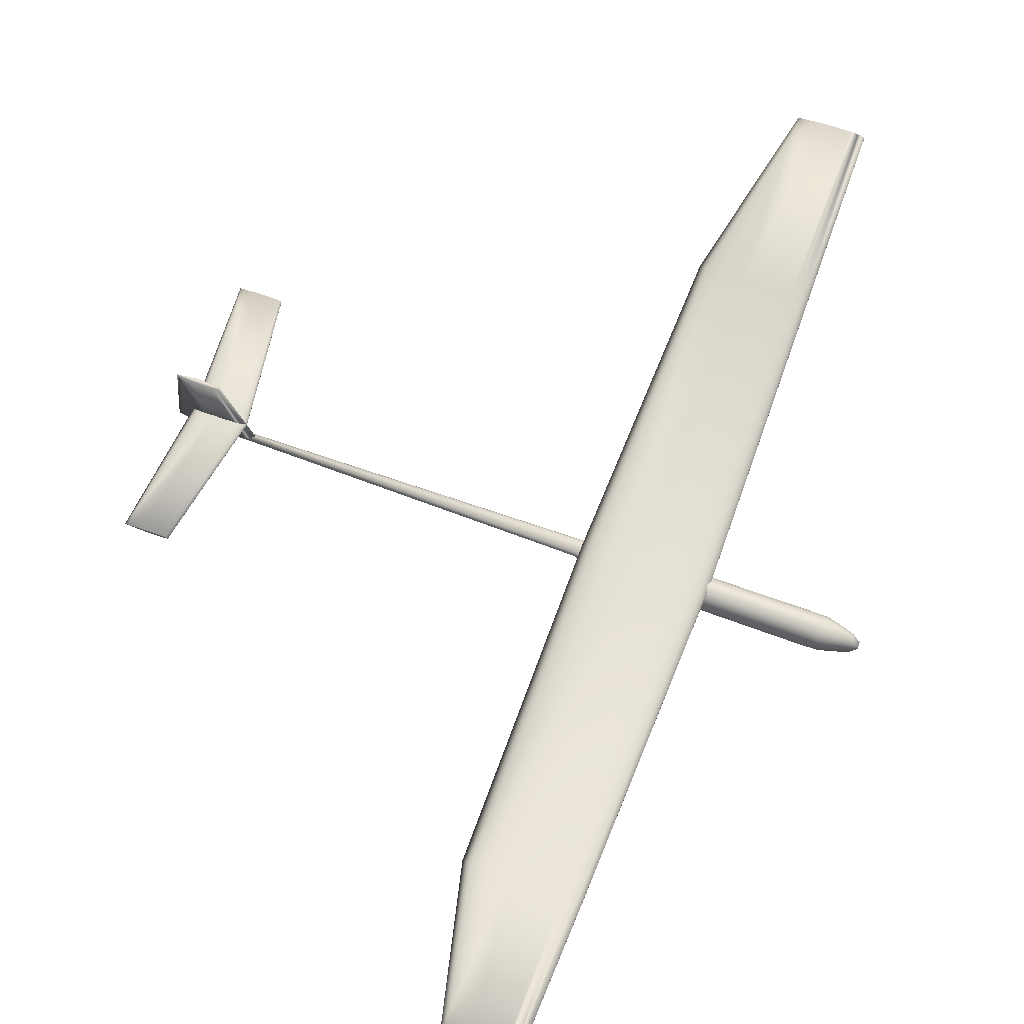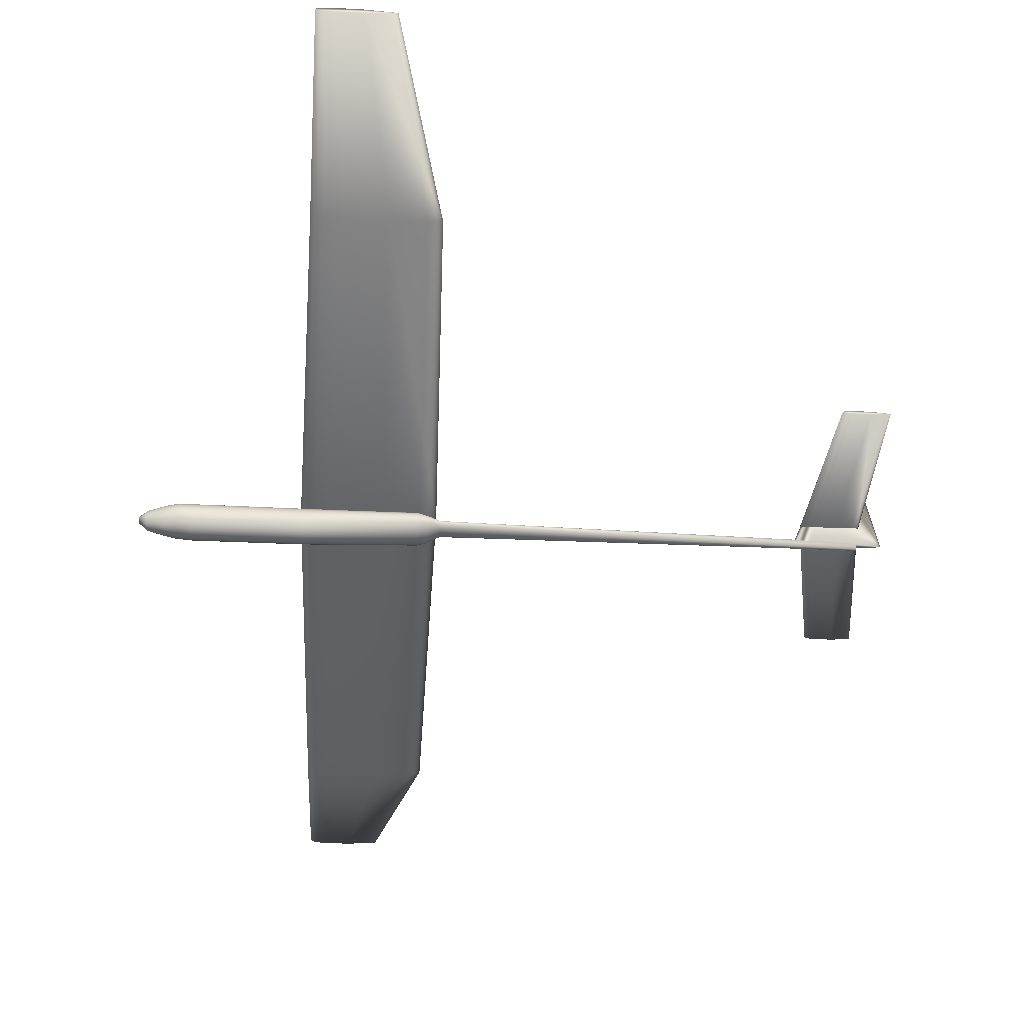
<metadata>
{"format":"obj","ext":"obj","renderer":"f3d","projection":"perspective","resolution":1024,"background":"white","views":[{"elev":64.4,"azim":-159.4,"up":"+Z"},{"elev":-51.2,"azim":-3.1,"up":"+Z"}]}
</metadata>
<code>
v 0.2891 0.5 0.05738
v 0.2406 0.5 0.05178
v 0.2042 0.5 0.05131
v 0.1951 0.5 0.05155
v 0.186 0.5 0.05178
v 0.1799 0.5 0.05271
v 0.1738 0.5 0.05365
v 0.1678 0.5 0.05691
v 0.1678 0.5 0.05785
v 0.1738 0.5 0.06112
v 0.1799 0.5 0.06205
v 0.186 0.5 0.06298
v 0.192 0.5 0.06322
v 0.2042 0.5 0.06345
v 0.2406 0.5 0.06298
v 0.2838 0.8167 0.05738
v 0.2403 0.8167 0.05236
v 0.2076 0.8167 0.05194
v 0.1995 0.8167 0.05215
v 0.1913 0.8167 0.05236
v 0.1859 0.8167 0.0532
v 0.1804 0.8167 0.05403
v 0.175 0.8167 0.05696
v 0.175 0.8167 0.0578
v 0.1804 0.8167 0.06073
v 0.1859 0.8167 0.06157
v 0.1913 0.8167 0.0624
v 0.1968 0.8167 0.06261
v 0.2076 0.8167 0.06282
v 0.2403 0.8167 0.0624
v 0.2838 0.1833 0.05738
v 0.2403 0.1833 0.05236
v 0.2076 0.1833 0.05194
v 0.1995 0.1833 0.05215
v 0.1913 0.1833 0.05236
v 0.1859 0.1833 0.0532
v 0.1804 0.1833 0.05403
v 0.175 0.1833 0.05696
v 0.175 0.1833 0.0578
v 0.1804 0.1833 0.06073
v 0.1859 0.1833 0.06157
v 0.1913 0.1833 0.0624
v 0.1968 0.1833 0.06261
v 0.2076 0.1833 0.06282
v 0.2403 0.1833 0.0624
v 0.2413 0.975 0.1118
v 0.2148 0.975 0.1087
v 0.1949 0.975 0.1085
v 0.1899 0.975 0.1086
v 0.1849 0.975 0.1087
v 0.1816 0.975 0.1092
v 0.1783 0.975 0.1097
v 0.175 0.975 0.1115
v 0.175 0.975 0.112
v 0.1783 0.975 0.1138
v 0.1816 0.975 0.1143
v 0.1849 0.975 0.1148
v 0.1883 0.975 0.115
v 0.1949 0.975 0.1151
v 0.2148 0.975 0.1148
v 0.2413 0.025 0.1118
v 0.2148 0.025 0.1087
v 0.1949 0.025 0.1085
v 0.1899 0.025 0.1086
v 0.1849 0.025 0.1087
v 0.1816 0.025 0.1092
v 0.1783 0.025 0.1097
v 0.175 0.025 0.1115
v 0.175 0.025 0.112
v 0.1783 0.025 0.1138
v 0.1816 0.025 0.1143
v 0.1849 0.025 0.1148
v 0.1883 0.025 0.115
v 0.1949 0.025 0.1151
v 0.2148 0.025 0.1148
v 0.6718 0.5 0.07058
v 0.6507 0.5 0.06814
v 0.6348 0.5 0.06794
v 0.6309 0.5 0.06804
v 0.6269 0.5 0.06814
v 0.6243 0.5 0.06855
v 0.6216 0.5 0.06895
v 0.619 0.5 0.07037
v 0.619 0.5 0.07078
v 0.6216 0.5 0.0722
v 0.6243 0.5 0.07261
v 0.6269 0.5 0.07301
v 0.6296 0.5 0.07311
v 0.6348 0.5 0.07322
v 0.6507 0.5 0.07301
v 0.6823 0.6319 0.07058
v 0.6655 0.6319 0.06863
v 0.6528 0.6319 0.06846
v 0.6496 0.6319 0.06855
v 0.6465 0.6319 0.06863
v 0.6443 0.6319 0.06895
v 0.6422 0.6319 0.06928
v 0.6401 0.6319 0.07041
v 0.6401 0.6319 0.07074
v 0.6422 0.6319 0.07187
v 0.6443 0.6319 0.0722
v 0.6465 0.6319 0.07252
v 0.6486 0.6319 0.07261
v 0.6528 0.6319 0.07269
v 0.6655 0.6319 0.07252
v 0.6823 0.3681 0.07058
v 0.6655 0.3681 0.06863
v 0.6528 0.3681 0.06846
v 0.6496 0.3681 0.06855
v 0.6465 0.3681 0.06863
v 0.6443 0.3681 0.06895
v 0.6422 0.3681 0.06928
v 0.6401 0.3681 0.07041
v 0.6401 0.3681 0.07074
v 0.6422 0.3681 0.07187
v 0.6443 0.3681 0.0722
v 0.6465 0.3681 0.07252
v 0.6486 0.3681 0.07261
v 0.6528 0.3681 0.07269
v 0.6655 0.3681 0.07252
v 0.025 0.5033 0.04165
v 0.025 0.5031 0.04231
v 0.025 0.5027 0.0429
v 0.025 0.5019 0.04338
v 0.025 0.501 0.04368
v 0.025 0.5 0.04379
v 0.025 0.499 0.04368
v 0.025 0.4981 0.04338
v 0.025 0.4973 0.0429
v 0.025 0.4969 0.04231
v 0.025 0.4967 0.04165
v 0.025 0.4969 0.04098
v 0.025 0.4973 0.04039
v 0.025 0.4981 0.03991
v 0.025 0.499 0.03961
v 0.025 0.5 0.0395
v 0.025 0.501 0.03961
v 0.025 0.5019 0.03991
v 0.025 0.5027 0.04039
v 0.025 0.5031 0.04098
v 0.03246 0.5082 0.04149
v 0.03246 0.5078 0.04454
v 0.03246 0.5066 0.04728
v 0.03246 0.5048 0.04946
v 0.03246 0.5025 0.05086
v 0.03246 0.5 0.05134
v 0.03246 0.4975 0.05086
v 0.03246 0.4952 0.04946
v 0.03246 0.4934 0.04728
v 0.03246 0.4922 0.04454
v 0.03246 0.4918 0.04149
v 0.03246 0.4922 0.03845
v 0.03246 0.4934 0.0357
v 0.03246 0.4952 0.03352
v 0.03246 0.4975 0.03213
v 0.03246 0.5 0.03164
v 0.03246 0.5025 0.03213
v 0.03246 0.5048 0.03352
v 0.03246 0.5066 0.0357
v 0.03246 0.5078 0.03845
v 0.04836 0.5131 0.04213
v 0.04836 0.5124 0.04654
v 0.04836 0.5106 0.05051
v 0.04836 0.5077 0.05367
v 0.04836 0.504 0.0557
v 0.04836 0.5 0.0564
v 0.04836 0.496 0.0557
v 0.04836 0.4923 0.05367
v 0.04836 0.4894 0.05051
v 0.04836 0.4876 0.04654
v 0.04836 0.4869 0.04213
v 0.04836 0.4876 0.03772
v 0.04836 0.4894 0.03374
v 0.04836 0.4923 0.03058
v 0.04836 0.496 0.02856
v 0.04836 0.5 0.02786
v 0.04836 0.504 0.02856
v 0.04836 0.5077 0.03058
v 0.04836 0.5106 0.03374
v 0.04836 0.5124 0.03772
v 0.05922 0.5156 0.04238
v 0.05922 0.5149 0.04725
v 0.05922 0.5126 0.05165
v 0.05922 0.5092 0.05514
v 0.05922 0.5048 0.05738
v 0.05922 0.5 0.05815
v 0.05922 0.4952 0.05738
v 0.05922 0.4908 0.05514
v 0.05922 0.4874 0.05165
v 0.05922 0.4851 0.04725
v 0.05922 0.4844 0.04238
v 0.05922 0.4851 0.03751
v 0.05922 0.4874 0.03311
v 0.05922 0.4908 0.02962
v 0.05922 0.4952 0.02738
v 0.05922 0.5 0.02661
v 0.05922 0.5048 0.02738
v 0.05922 0.5092 0.02962
v 0.05922 0.5126 0.03311
v 0.05922 0.5149 0.03751
v 0.07214 0.5159 0.0418
v 0.07214 0.5151 0.047
v 0.07214 0.5128 0.05168
v 0.07214 0.5093 0.0554
v 0.07214 0.5049 0.05779
v 0.07214 0.5 0.05861
v 0.07214 0.4951 0.05779
v 0.07214 0.4907 0.0554
v 0.07214 0.4872 0.05168
v 0.07214 0.4849 0.047
v 0.07214 0.4841 0.0418
v 0.07214 0.4849 0.03661
v 0.07214 0.4872 0.03193
v 0.07214 0.4907 0.02821
v 0.07214 0.4951 0.02582
v 0.07214 0.5 0.025
v 0.07214 0.5049 0.02582
v 0.07214 0.5093 0.02821
v 0.07214 0.5128 0.03193
v 0.07214 0.5151 0.03661
v 0.1704 0.5156 0.04237
v 0.1704 0.5148 0.04752
v 0.1704 0.5126 0.05216
v 0.1704 0.5091 0.05585
v 0.1704 0.5048 0.05822
v 0.1704 0.5 0.05903
v 0.1704 0.4952 0.05822
v 0.1704 0.4909 0.05585
v 0.1704 0.4874 0.05216
v 0.1704 0.4852 0.04752
v 0.1704 0.4844 0.04237
v 0.1704 0.4852 0.03723
v 0.1704 0.4874 0.03258
v 0.1704 0.4909 0.0289
v 0.1704 0.4952 0.02653
v 0.1704 0.5 0.02571
v 0.1704 0.5048 0.02653
v 0.1704 0.5091 0.0289
v 0.1704 0.5126 0.03258
v 0.1704 0.5148 0.03723
v 0.2723 0.5159 0.04532
v 0.2723 0.5151 0.04921
v 0.2723 0.5128 0.05272
v 0.2723 0.5093 0.0555
v 0.2723 0.5049 0.05729
v 0.2723 0.5 0.05791
v 0.2723 0.4951 0.05729
v 0.2723 0.4907 0.0555
v 0.2723 0.4872 0.05272
v 0.2723 0.4849 0.04921
v 0.2723 0.4841 0.04532
v 0.2723 0.4849 0.04142
v 0.2723 0.4872 0.03791
v 0.2723 0.4907 0.03513
v 0.2723 0.4951 0.03334
v 0.2723 0.5 0.03272
v 0.2723 0.5049 0.03334
v 0.2723 0.5093 0.03513
v 0.2723 0.5128 0.03791
v 0.2723 0.5151 0.04142
v 0.2812 0.5137 0.04539
v 0.2812 0.513 0.04854
v 0.2812 0.511 0.05139
v 0.2812 0.508 0.05364
v 0.2812 0.5042 0.05509
v 0.2812 0.5 0.05559
v 0.2812 0.4958 0.05509
v 0.2812 0.492 0.05364
v 0.2812 0.489 0.05139
v 0.2812 0.487 0.04854
v 0.2812 0.4863 0.04539
v 0.2812 0.487 0.04224
v 0.2812 0.489 0.03939
v 0.2812 0.492 0.03714
v 0.2812 0.4958 0.03569
v 0.2812 0.5 0.03519
v 0.2812 0.5042 0.03569
v 0.2812 0.508 0.03714
v 0.2812 0.511 0.03939
v 0.2812 0.513 0.04224
v 0.2861 0.5113 0.04649
v 0.2861 0.5108 0.04898
v 0.2861 0.5092 0.05123
v 0.2861 0.5067 0.05302
v 0.2861 0.5035 0.05416
v 0.2861 0.5 0.05456
v 0.2861 0.4965 0.05416
v 0.2861 0.4933 0.05302
v 0.2861 0.4908 0.05123
v 0.2861 0.4892 0.04898
v 0.2861 0.4887 0.04649
v 0.2861 0.4892 0.044
v 0.2861 0.4908 0.04175
v 0.2861 0.4933 0.03996
v 0.2861 0.4965 0.03882
v 0.2861 0.5 0.03842
v 0.2861 0.5035 0.03882
v 0.2861 0.5067 0.03996
v 0.2861 0.5092 0.04175
v 0.2861 0.5108 0.044
v 0.2929 0.5085 0.04699
v 0.2929 0.5081 0.04854
v 0.2929 0.5069 0.04994
v 0.2929 0.505 0.05104
v 0.2929 0.5026 0.05176
v 0.2929 0.5 0.052
v 0.2929 0.4974 0.05176
v 0.2929 0.495 0.05104
v 0.2929 0.4931 0.04994
v 0.2929 0.4919 0.04854
v 0.2929 0.4915 0.04699
v 0.2929 0.4919 0.04544
v 0.2929 0.4931 0.04404
v 0.2929 0.495 0.04294
v 0.2929 0.4974 0.04222
v 0.2929 0.5 0.04198
v 0.2929 0.5026 0.04222
v 0.2929 0.505 0.04294
v 0.2929 0.5069 0.04404
v 0.2929 0.5081 0.04544
v 0.6676 0.5027 0.04665
v 0.6676 0.5026 0.04812
v 0.6676 0.5022 0.04943
v 0.6676 0.5016 0.05048
v 0.6676 0.5008 0.05115
v 0.6676 0.5 0.05139
v 0.6676 0.4992 0.05115
v 0.6676 0.4984 0.05048
v 0.6676 0.4978 0.04943
v 0.6676 0.4974 0.04812
v 0.6676 0.4973 0.04665
v 0.6676 0.4974 0.04519
v 0.6676 0.4978 0.04387
v 0.6676 0.4984 0.04282
v 0.6676 0.4992 0.04215
v 0.6676 0.5 0.04192
v 0.6676 0.5008 0.04215
v 0.6676 0.5016 0.04282
v 0.6676 0.5022 0.04387
v 0.6676 0.5026 0.04519
v 0.6107 0.5 0.0473
v 0.6147 0.5024 0.0473
v 0.6186 0.503 0.0473
v 0.6226 0.5037 0.0473
v 0.6266 0.5038 0.0473
v 0.6345 0.504 0.0473
v 0.6582 0.5037 0.0473
v 0.6899 0.5 0.0473
v 0.6582 0.4963 0.0473
v 0.6345 0.496 0.0473
v 0.6266 0.4962 0.0473
v 0.6226 0.4963 0.0473
v 0.6186 0.497 0.0473
v 0.6147 0.4976 0.0473
v 0.6398 0.5 0.1265
v 0.6419 0.5013 0.1265
v 0.6441 0.5016 0.1265
v 0.6462 0.5019 0.1265
v 0.6483 0.502 0.1265
v 0.6525 0.5021 0.1265
v 0.6652 0.5019 0.1265
v 0.6821 0.5 0.1265
v 0.6652 0.4981 0.1265
v 0.6525 0.4979 0.1265
v 0.6483 0.498 0.1265
v 0.6462 0.4981 0.1265
v 0.6441 0.4984 0.1265
v 0.6419 0.4987 0.1265
f 1 17 16
f 2 18 17
f 3 19 18
f 4 20 19
f 5 21 20
f 6 22 21
f 7 23 22
f 8 24 23
f 9 25 24
f 10 26 25
f 11 27 26
f 12 28 27
f 13 29 28
f 14 30 29
f 15 16 30
f 1 2 17
f 2 3 18
f 3 4 19
f 4 5 20
f 5 6 21
f 6 7 22
f 7 8 23
f 8 9 24
f 9 10 25
f 10 11 26
f 11 12 27
f 12 13 28
f 13 14 29
f 14 15 30
f 15 1 16
f 1 31 32
f 33 2 32
f 33 34 3
f 4 34 35
f 5 35 36
f 6 36 37
f 7 37 38
f 8 38 39
f 9 39 40
f 10 40 41
f 11 41 42
f 12 42 43
f 13 43 44
f 14 44 45
f 15 45 31
f 32 2 1
f 3 2 33
f 4 3 34
f 5 4 35
f 6 5 36
f 7 6 37
f 8 7 38
f 9 8 39
f 10 9 40
f 11 10 41
f 12 11 42
f 13 12 43
f 14 13 44
f 15 14 45
f 1 15 31
f 16 47 46
f 17 48 47
f 18 49 48
f 19 50 49
f 20 51 50
f 21 52 51
f 22 53 52
f 23 54 53
f 24 55 54
f 25 56 55
f 26 57 56
f 27 58 57
f 28 59 58
f 29 60 59
f 30 46 60
f 16 17 47
f 17 18 48
f 18 19 49
f 19 20 50
f 20 21 51
f 21 22 52
f 22 23 53
f 23 24 54
f 24 25 55
f 25 26 56
f 26 27 57
f 27 28 58
f 28 29 59
f 29 30 60
f 30 16 46
f 61 62 31
f 62 63 32
f 64 33 63
f 64 65 34
f 65 66 35
f 66 67 36
f 67 68 37
f 68 69 38
f 69 70 39
f 70 71 40
f 71 72 41
f 72 73 42
f 73 74 43
f 74 75 44
f 75 61 45
f 62 32 31
f 63 33 32
f 34 33 64
f 65 35 34
f 66 36 35
f 67 37 36
f 68 38 37
f 69 39 38
f 70 40 39
f 71 41 40
f 72 42 41
f 73 43 42
f 74 44 43
f 75 45 44
f 61 31 45
f 76 92 91
f 77 93 92
f 78 94 93
f 79 95 94
f 80 96 95
f 81 97 96
f 82 98 97
f 83 99 98
f 84 100 99
f 85 101 100
f 86 102 101
f 87 103 102
f 88 104 103
f 89 105 104
f 90 91 105
f 76 77 92
f 77 78 93
f 78 79 94
f 79 80 95
f 80 81 96
f 81 82 97
f 82 83 98
f 83 84 99
f 84 85 100
f 85 86 101
f 86 87 102
f 87 88 103
f 88 89 104
f 89 90 105
f 90 76 91
f 76 106 107
f 108 77 107
f 108 109 78
f 79 109 110
f 80 110 111
f 81 111 112
f 82 112 113
f 83 113 114
f 84 114 115
f 85 115 116
f 86 116 117
f 87 117 118
f 88 118 119
f 89 119 120
f 90 120 106
f 107 77 76
f 78 77 108
f 79 78 109
f 80 79 110
f 81 80 111
f 82 81 112
f 83 82 113
f 84 83 114
f 85 84 115
f 86 85 116
f 87 86 117
f 88 87 118
f 89 88 119
f 90 89 120
f 76 90 106
f 121 142 141
f 122 143 142
f 123 144 143
f 124 145 144
f 125 146 145
f 126 147 146
f 127 148 147
f 128 149 148
f 129 150 149
f 130 151 150
f 131 152 151
f 132 153 152
f 133 154 153
f 134 155 154
f 135 156 155
f 136 157 156
f 137 158 157
f 138 159 158
f 139 160 159
f 140 141 160
f 141 162 161
f 142 163 162
f 143 164 163
f 144 165 164
f 145 166 165
f 146 167 166
f 147 168 167
f 148 169 168
f 149 170 169
f 150 171 170
f 151 172 171
f 152 173 172
f 153 174 173
f 154 175 174
f 155 176 175
f 156 177 176
f 157 178 177
f 158 179 178
f 159 180 179
f 160 161 180
f 161 182 181
f 162 183 182
f 163 184 183
f 164 185 184
f 165 186 185
f 166 187 186
f 167 188 187
f 168 189 188
f 169 190 189
f 170 191 190
f 171 192 191
f 172 193 192
f 173 194 193
f 174 195 194
f 175 196 195
f 176 197 196
f 177 198 197
f 178 199 198
f 179 200 199
f 180 181 200
f 181 202 201
f 182 203 202
f 183 204 203
f 184 205 204
f 185 206 205
f 186 207 206
f 187 208 207
f 188 209 208
f 189 210 209
f 190 211 210
f 191 212 211
f 192 213 212
f 193 214 213
f 194 215 214
f 195 216 215
f 196 217 216
f 197 218 217
f 198 219 218
f 199 220 219
f 200 201 220
f 201 222 221
f 202 223 222
f 203 224 223
f 204 225 224
f 205 226 225
f 206 227 226
f 207 228 227
f 208 229 228
f 209 230 229
f 210 231 230
f 211 232 231
f 212 233 232
f 213 234 233
f 214 235 234
f 215 236 235
f 216 237 236
f 217 238 237
f 218 239 238
f 219 240 239
f 220 221 240
f 221 242 241
f 222 243 242
f 223 244 243
f 224 245 244
f 225 246 245
f 226 247 246
f 227 248 247
f 228 249 248
f 229 250 249
f 230 251 250
f 231 252 251
f 232 253 252
f 233 254 253
f 234 255 254
f 235 256 255
f 236 257 256
f 237 258 257
f 238 259 258
f 239 260 259
f 240 241 260
f 241 262 261
f 242 263 262
f 243 264 263
f 244 265 264
f 245 266 265
f 246 267 266
f 247 268 267
f 248 269 268
f 249 270 269
f 250 271 270
f 251 272 271
f 252 273 272
f 253 274 273
f 254 275 274
f 255 276 275
f 256 277 276
f 257 278 277
f 258 279 278
f 259 280 279
f 260 261 280
f 261 282 281
f 262 283 282
f 263 284 283
f 264 285 284
f 265 286 285
f 266 287 286
f 267 288 287
f 268 289 288
f 269 290 289
f 270 291 290
f 271 292 291
f 272 293 292
f 273 294 293
f 274 295 294
f 275 296 295
f 276 297 296
f 277 298 297
f 278 299 298
f 279 300 299
f 280 281 300
f 281 302 301
f 282 303 302
f 283 304 303
f 284 305 304
f 285 306 305
f 286 307 306
f 287 308 307
f 288 309 308
f 289 310 309
f 290 311 310
f 291 312 311
f 292 313 312
f 293 314 313
f 294 315 314
f 295 316 315
f 296 317 316
f 297 318 317
f 298 319 318
f 299 320 319
f 300 301 320
f 301 322 321
f 302 323 322
f 303 324 323
f 304 325 324
f 305 326 325
f 306 327 326
f 307 328 327
f 308 329 328
f 309 330 329
f 310 331 330
f 311 332 331
f 312 333 332
f 313 334 333
f 314 335 334
f 315 336 335
f 316 337 336
f 317 338 337
f 318 339 338
f 319 340 339
f 320 321 340
f 121 122 142
f 122 123 143
f 123 124 144
f 124 125 145
f 125 126 146
f 126 127 147
f 127 128 148
f 128 129 149
f 129 130 150
f 130 131 151
f 131 132 152
f 132 133 153
f 133 134 154
f 134 135 155
f 135 136 156
f 136 137 157
f 137 138 158
f 138 139 159
f 139 140 160
f 140 121 141
f 141 142 162
f 142 143 163
f 143 144 164
f 144 145 165
f 145 146 166
f 146 147 167
f 147 148 168
f 148 149 169
f 149 150 170
f 150 151 171
f 151 152 172
f 152 153 173
f 153 154 174
f 154 155 175
f 155 156 176
f 156 157 177
f 157 158 178
f 158 159 179
f 159 160 180
f 160 141 161
f 161 162 182
f 162 163 183
f 163 164 184
f 164 165 185
f 165 166 186
f 166 167 187
f 167 168 188
f 168 169 189
f 169 170 190
f 170 171 191
f 171 172 192
f 172 173 193
f 173 174 194
f 174 175 195
f 175 176 196
f 176 177 197
f 177 178 198
f 178 179 199
f 179 180 200
f 180 161 181
f 181 182 202
f 182 183 203
f 183 184 204
f 184 185 205
f 185 186 206
f 186 187 207
f 187 188 208
f 188 189 209
f 189 190 210
f 190 191 211
f 191 192 212
f 192 193 213
f 193 194 214
f 194 195 215
f 195 196 216
f 196 197 217
f 197 198 218
f 198 199 219
f 199 200 220
f 200 181 201
f 201 202 222
f 202 203 223
f 203 204 224
f 204 205 225
f 205 206 226
f 206 207 227
f 207 208 228
f 208 209 229
f 209 210 230
f 210 211 231
f 211 212 232
f 212 213 233
f 213 214 234
f 214 215 235
f 215 216 236
f 216 217 237
f 217 218 238
f 218 219 239
f 219 220 240
f 220 201 221
f 221 222 242
f 222 223 243
f 223 224 244
f 224 225 245
f 225 226 246
f 226 227 247
f 227 228 248
f 228 229 249
f 229 230 250
f 230 231 251
f 231 232 252
f 232 233 253
f 233 234 254
f 234 235 255
f 235 236 256
f 236 237 257
f 237 238 258
f 238 239 259
f 239 240 260
f 240 221 241
f 241 242 262
f 242 243 263
f 243 244 264
f 244 245 265
f 245 246 266
f 246 247 267
f 247 248 268
f 248 249 269
f 249 250 270
f 250 251 271
f 251 252 272
f 252 253 273
f 253 254 274
f 254 255 275
f 255 256 276
f 256 257 277
f 257 258 278
f 258 259 279
f 259 260 280
f 260 241 261
f 261 262 282
f 262 263 283
f 263 264 284
f 264 265 285
f 265 266 286
f 266 267 287
f 267 268 288
f 268 269 289
f 269 270 290
f 270 271 291
f 271 272 292
f 272 273 293
f 273 274 294
f 274 275 295
f 275 276 296
f 276 277 297
f 277 278 298
f 278 279 299
f 279 280 300
f 280 261 281
f 281 282 302
f 282 283 303
f 283 284 304
f 284 285 305
f 285 286 306
f 286 287 307
f 287 288 308
f 288 289 309
f 289 290 310
f 290 291 311
f 291 292 312
f 292 293 313
f 293 294 314
f 294 295 315
f 295 296 316
f 296 297 317
f 297 298 318
f 298 299 319
f 299 300 320
f 300 281 301
f 301 302 322
f 302 303 323
f 303 304 324
f 304 305 325
f 305 306 326
f 306 307 327
f 307 308 328
f 308 309 329
f 309 310 330
f 310 311 331
f 311 312 332
f 312 313 333
f 313 314 334
f 314 315 335
f 315 316 336
f 316 317 337
f 317 318 338
f 318 319 339
f 319 320 340
f 320 301 321
f 341 356 355
f 342 357 356
f 343 358 357
f 344 359 358
f 345 360 359
f 346 361 360
f 347 362 361
f 348 363 362
f 349 364 363
f 350 365 364
f 351 366 365
f 352 367 366
f 353 368 367
f 354 355 368
f 341 342 356
f 342 343 357
f 343 344 358
f 344 345 359
f 345 346 360
f 346 347 361
f 347 348 362
f 348 349 363
f 349 350 364
f 350 351 365
f 351 352 366
f 352 353 367
f 353 354 368
f 354 341 355
f 60 46 47
f 60 47 48
f 52 53 54
f 51 52 54
f 50 51 54
f 49 50 54
f 60 48 49
f 60 49 54
f 55 56 57
f 59 60 54
f 59 54 55
f 58 59 55
f 61 75 62
f 75 63 62
f 68 67 69
f 67 66 69
f 66 65 69
f 65 64 69
f 63 75 64
f 64 75 69
f 71 70 72
f 75 74 69
f 74 70 69
f 74 73 70
f 98 99 100
f 97 98 100
f 96 97 100
f 96 100 101
f 96 101 102
f 95 96 102
f 94 95 102
f 94 102 103
f 94 103 104
f 93 94 104
f 93 104 105
f 92 93 105
f 92 105 91
f 115 114 113
f 115 113 112
f 115 112 111
f 116 115 111
f 117 116 111
f 117 111 110
f 117 110 109
f 118 117 109
f 119 118 109
f 109 108 119
f 119 108 120
f 107 120 108
f 120 107 106
f 325 326 327
f 324 325 327
f 324 327 328
f 323 324 328
f 323 328 329
f 322 323 329
f 322 329 330
f 321 322 330
f 321 330 331
f 321 331 332
f 340 321 332
f 340 332 333
f 340 333 334
f 339 340 334
f 338 339 334
f 338 334 335
f 338 335 336
f 337 338 336
f 122 121 140
f 123 122 140
f 123 140 139
f 124 123 139
f 124 139 138
f 125 124 138
f 125 138 137
f 125 137 136
f 126 125 136
f 126 136 135
f 127 126 135
f 127 135 134
f 127 134 133
f 128 127 133
f 128 133 132
f 129 128 132
f 129 132 131
f 130 129 131
f 368 355 356
f 368 356 357
f 367 368 357
f 367 357 358
f 366 367 358
f 365 366 358
f 365 358 359
f 364 365 359
f 364 359 360
f 364 360 361
f 363 364 361
f 362 363 361
f 354 353 352
f 344 343 342
f 342 341 354
f 349 348 347
f 349 347 346
f 350 349 346
f 351 350 346
f 351 346 345
f 352 351 345
f 352 345 344

</code>
